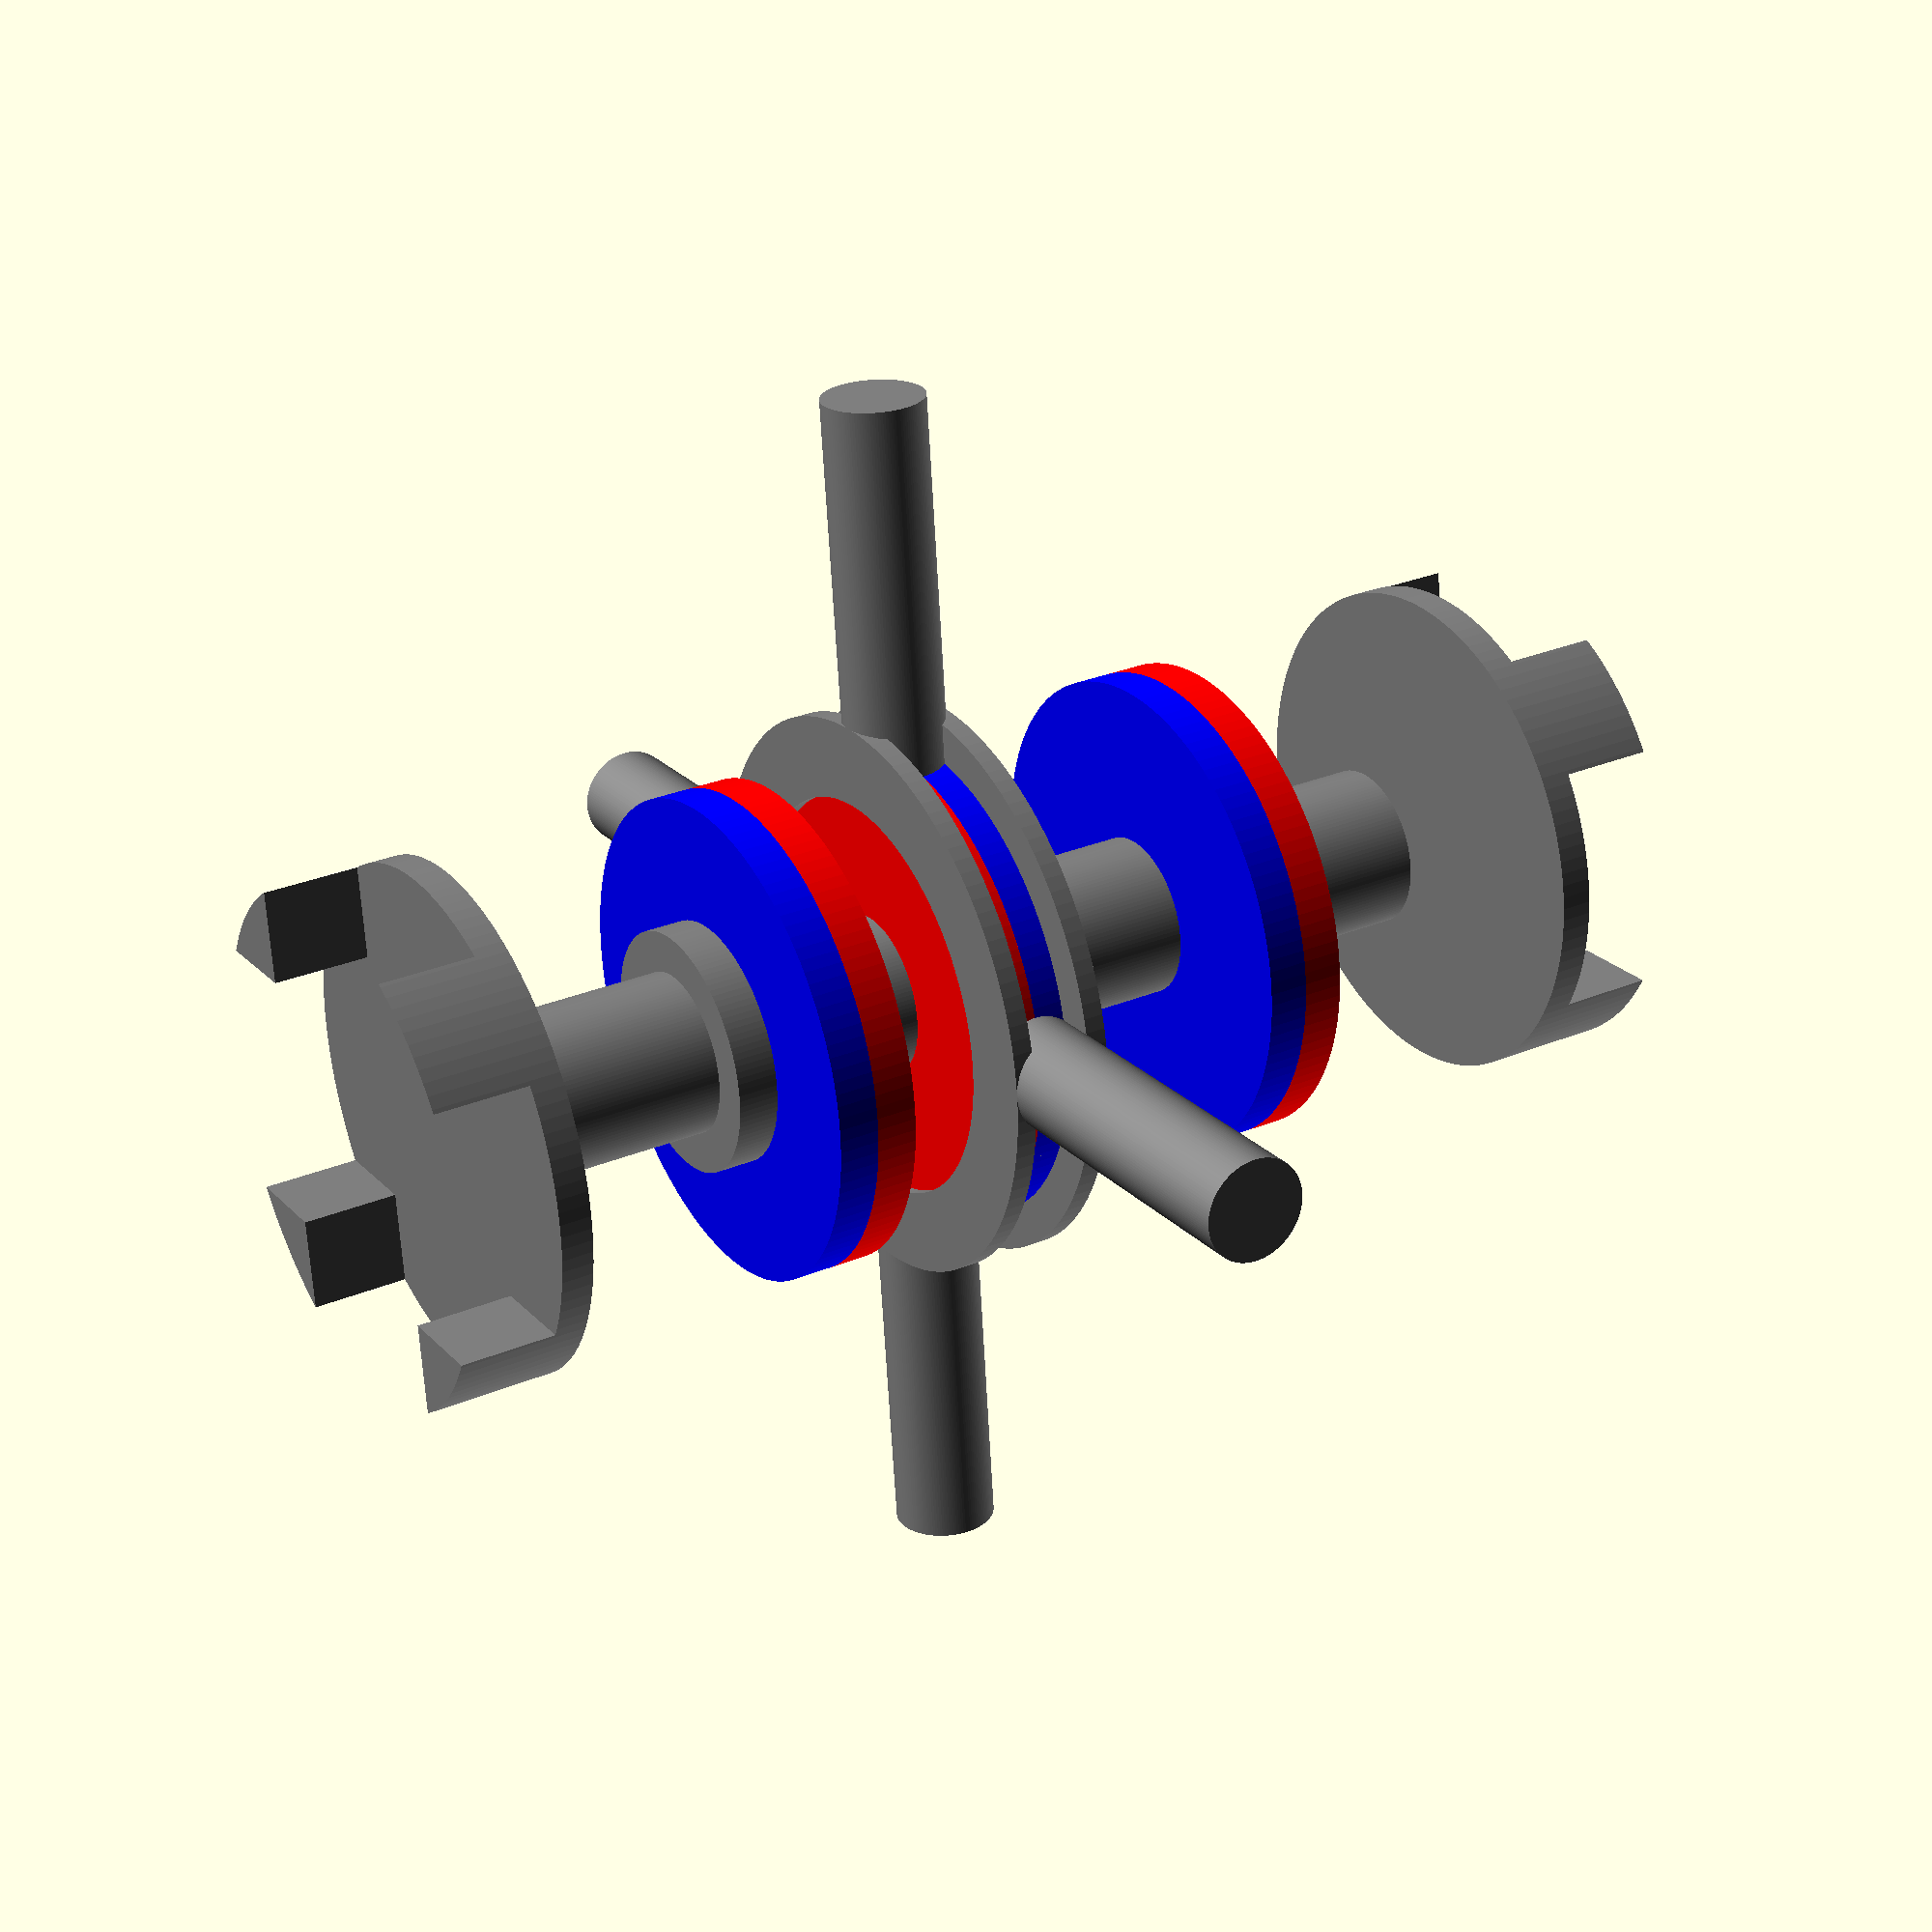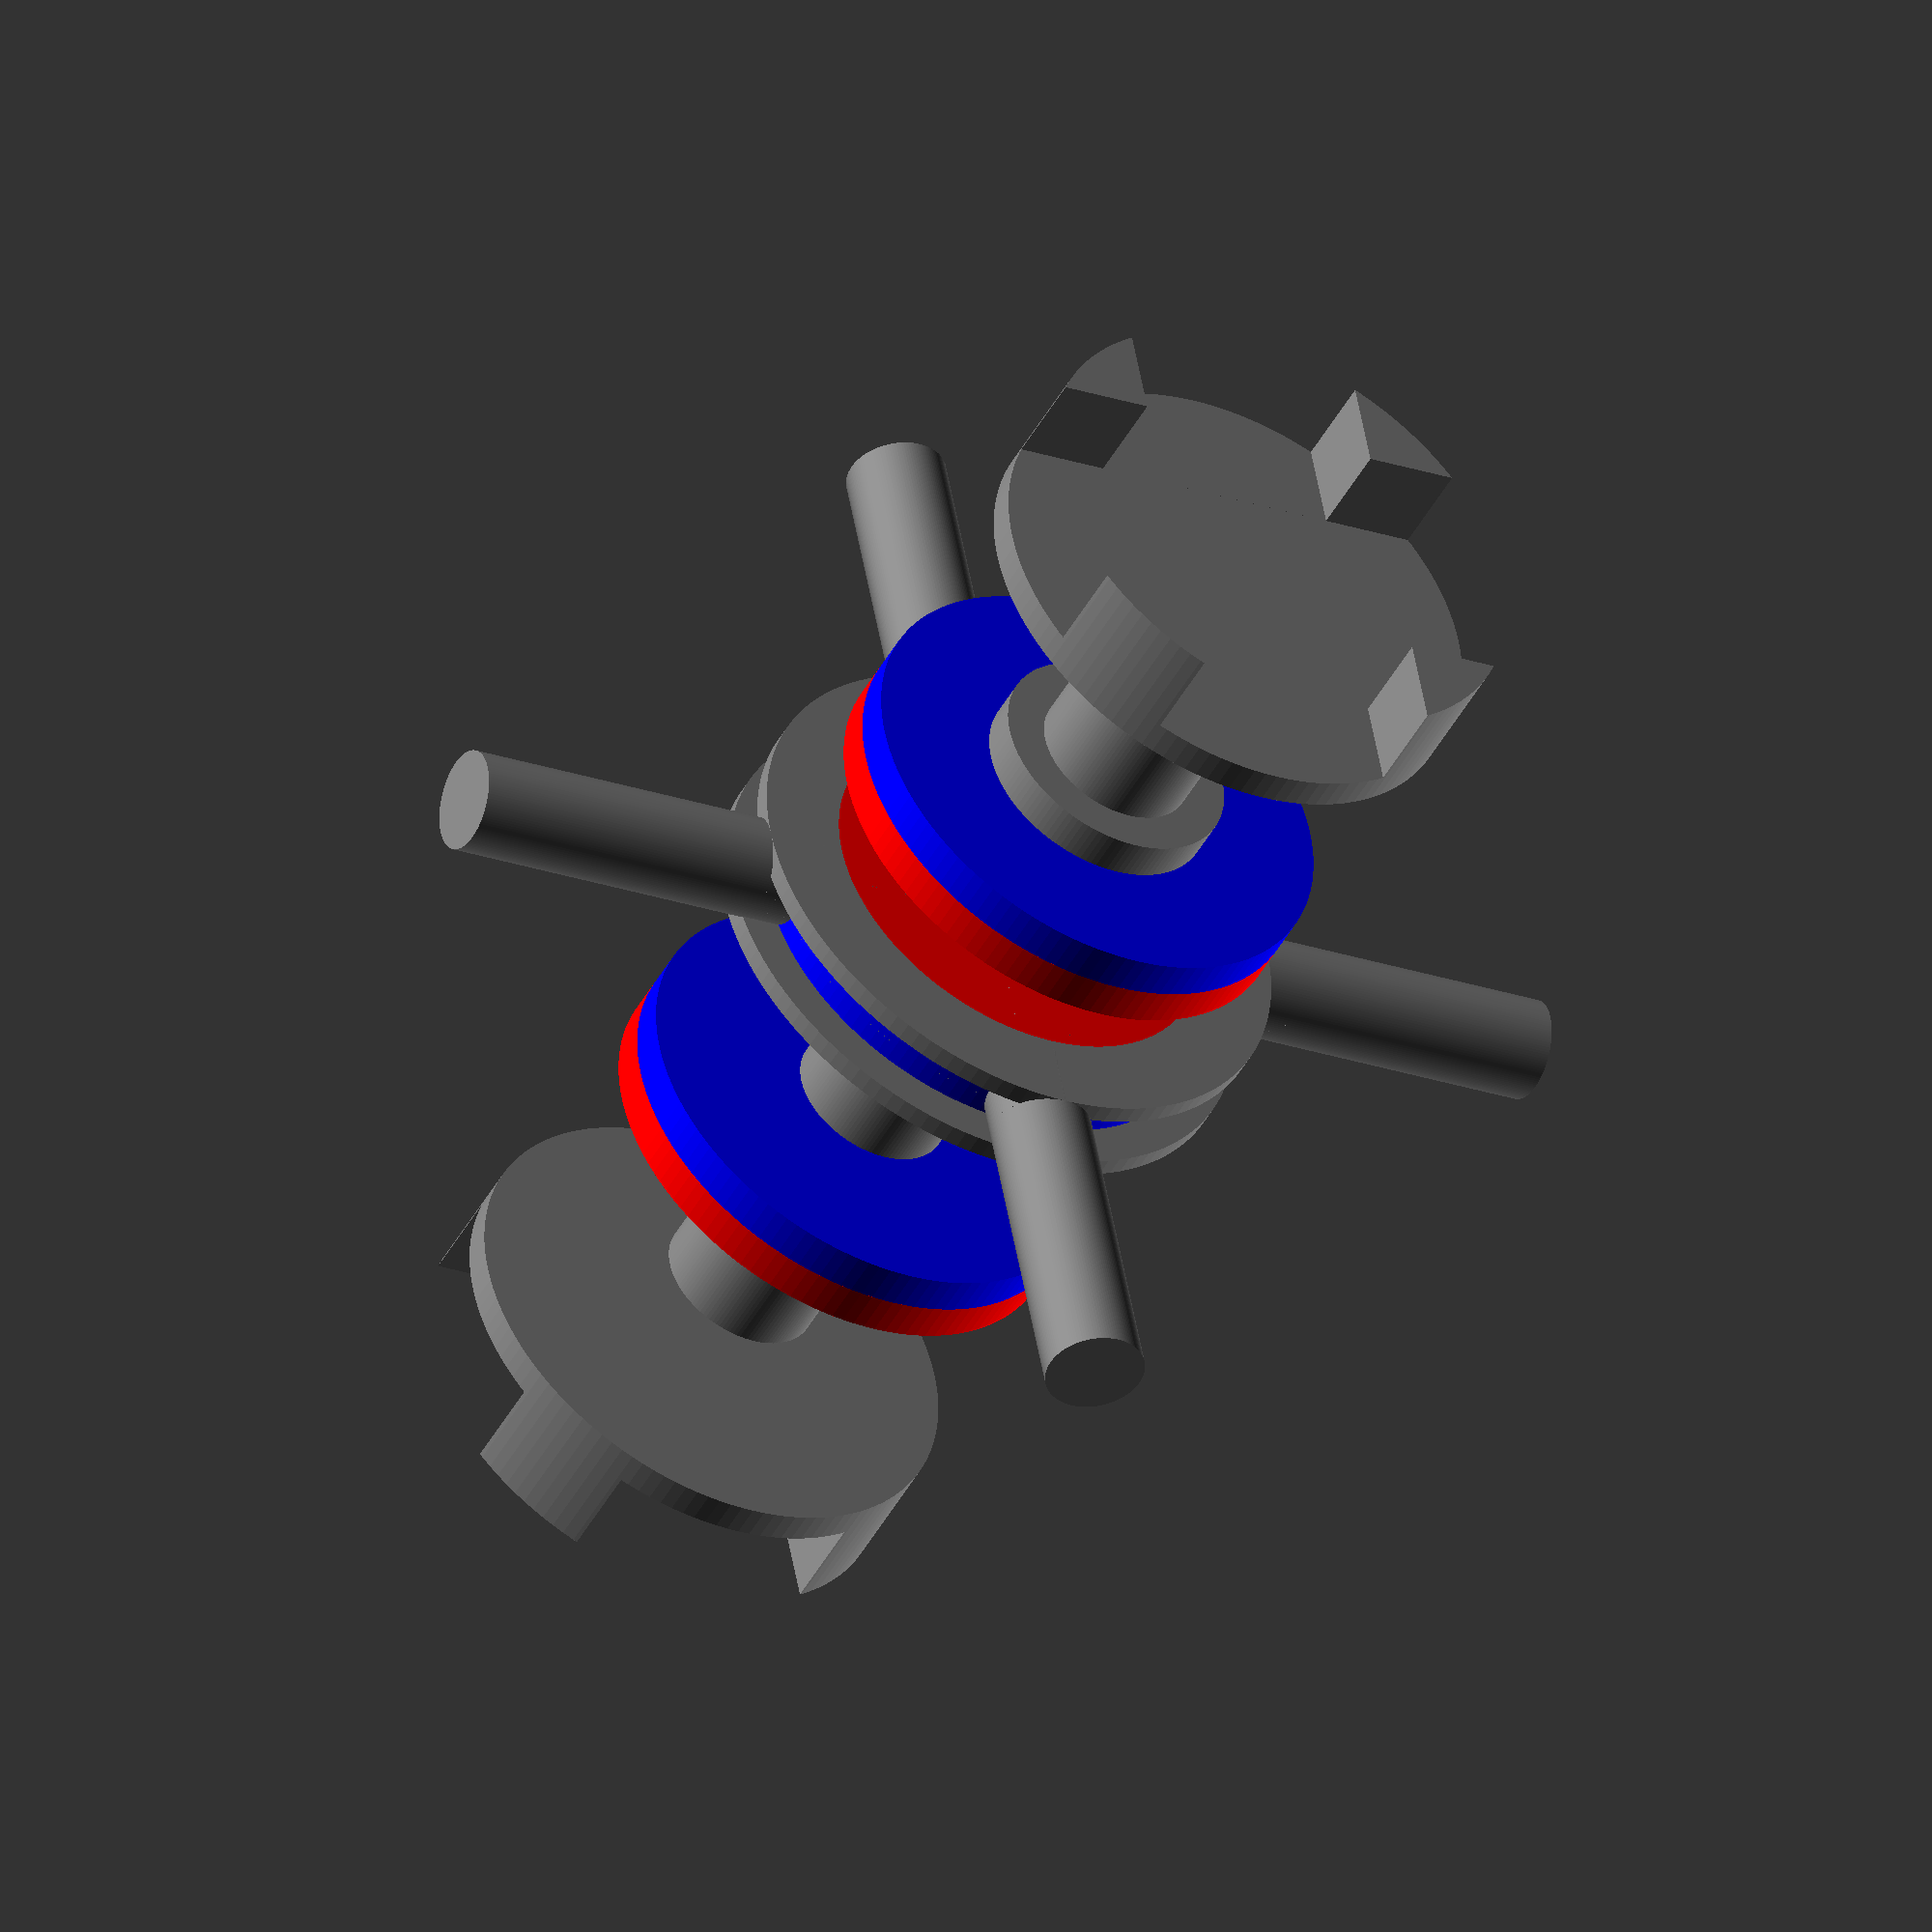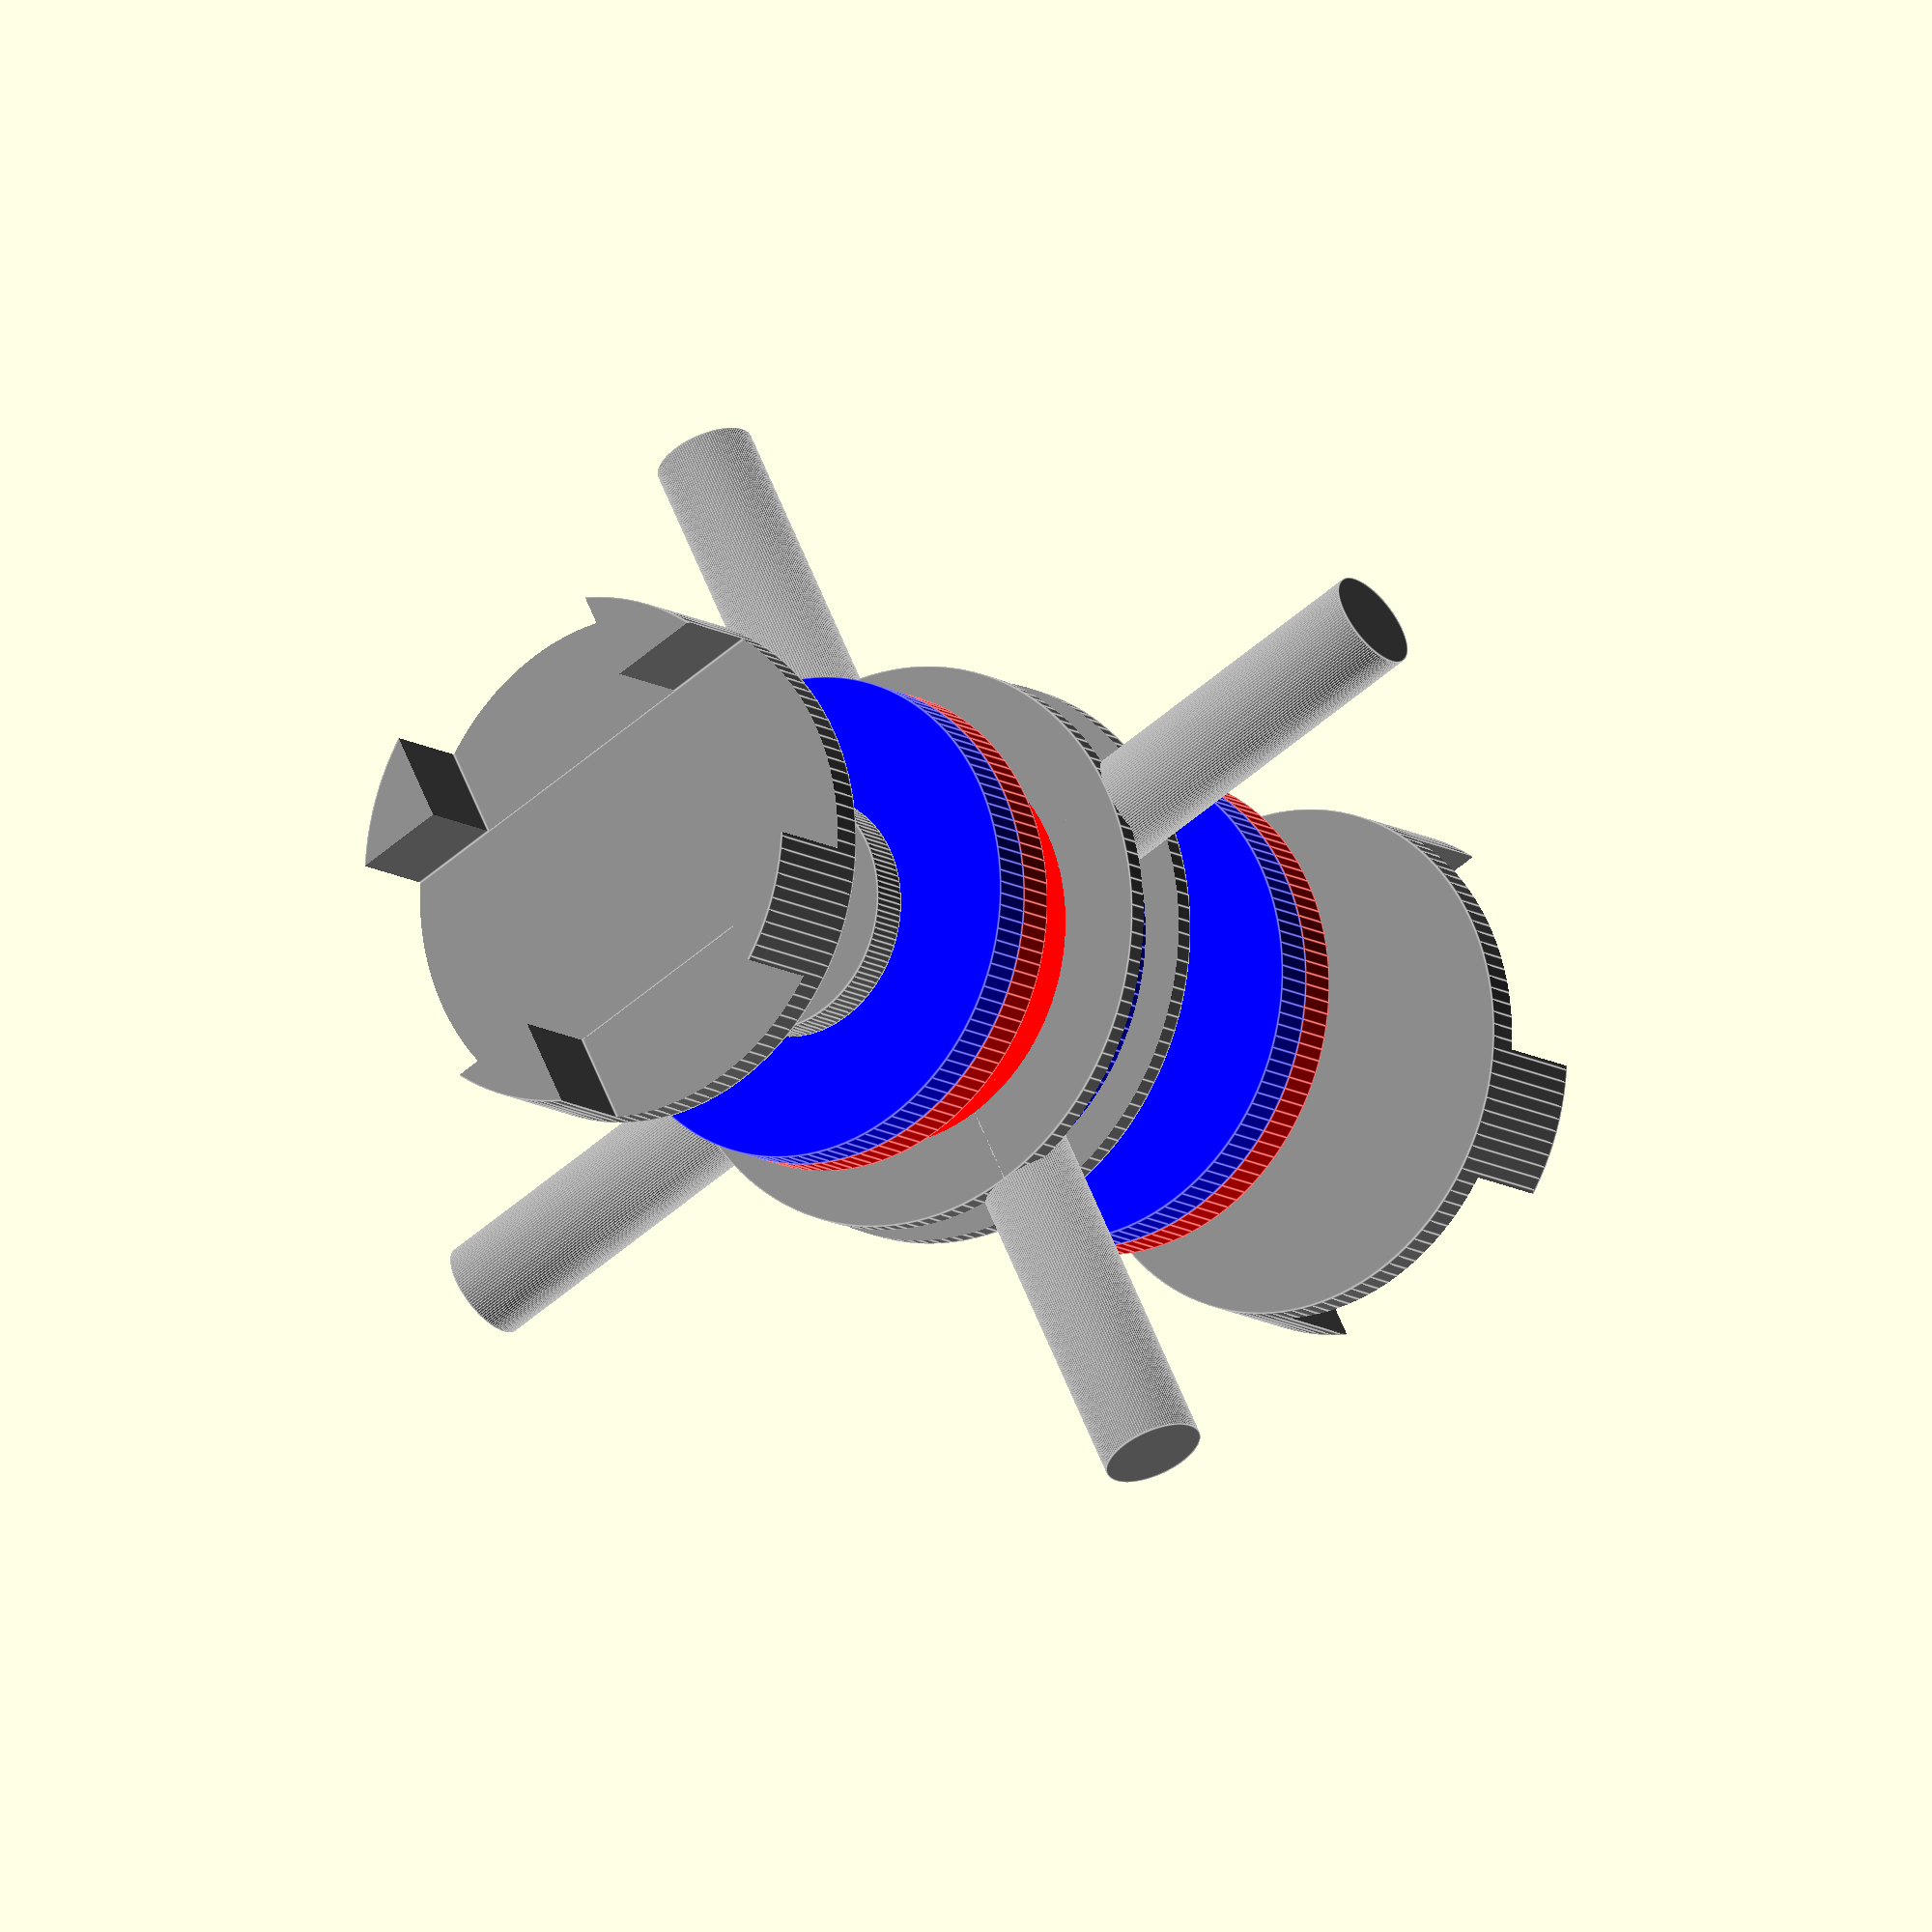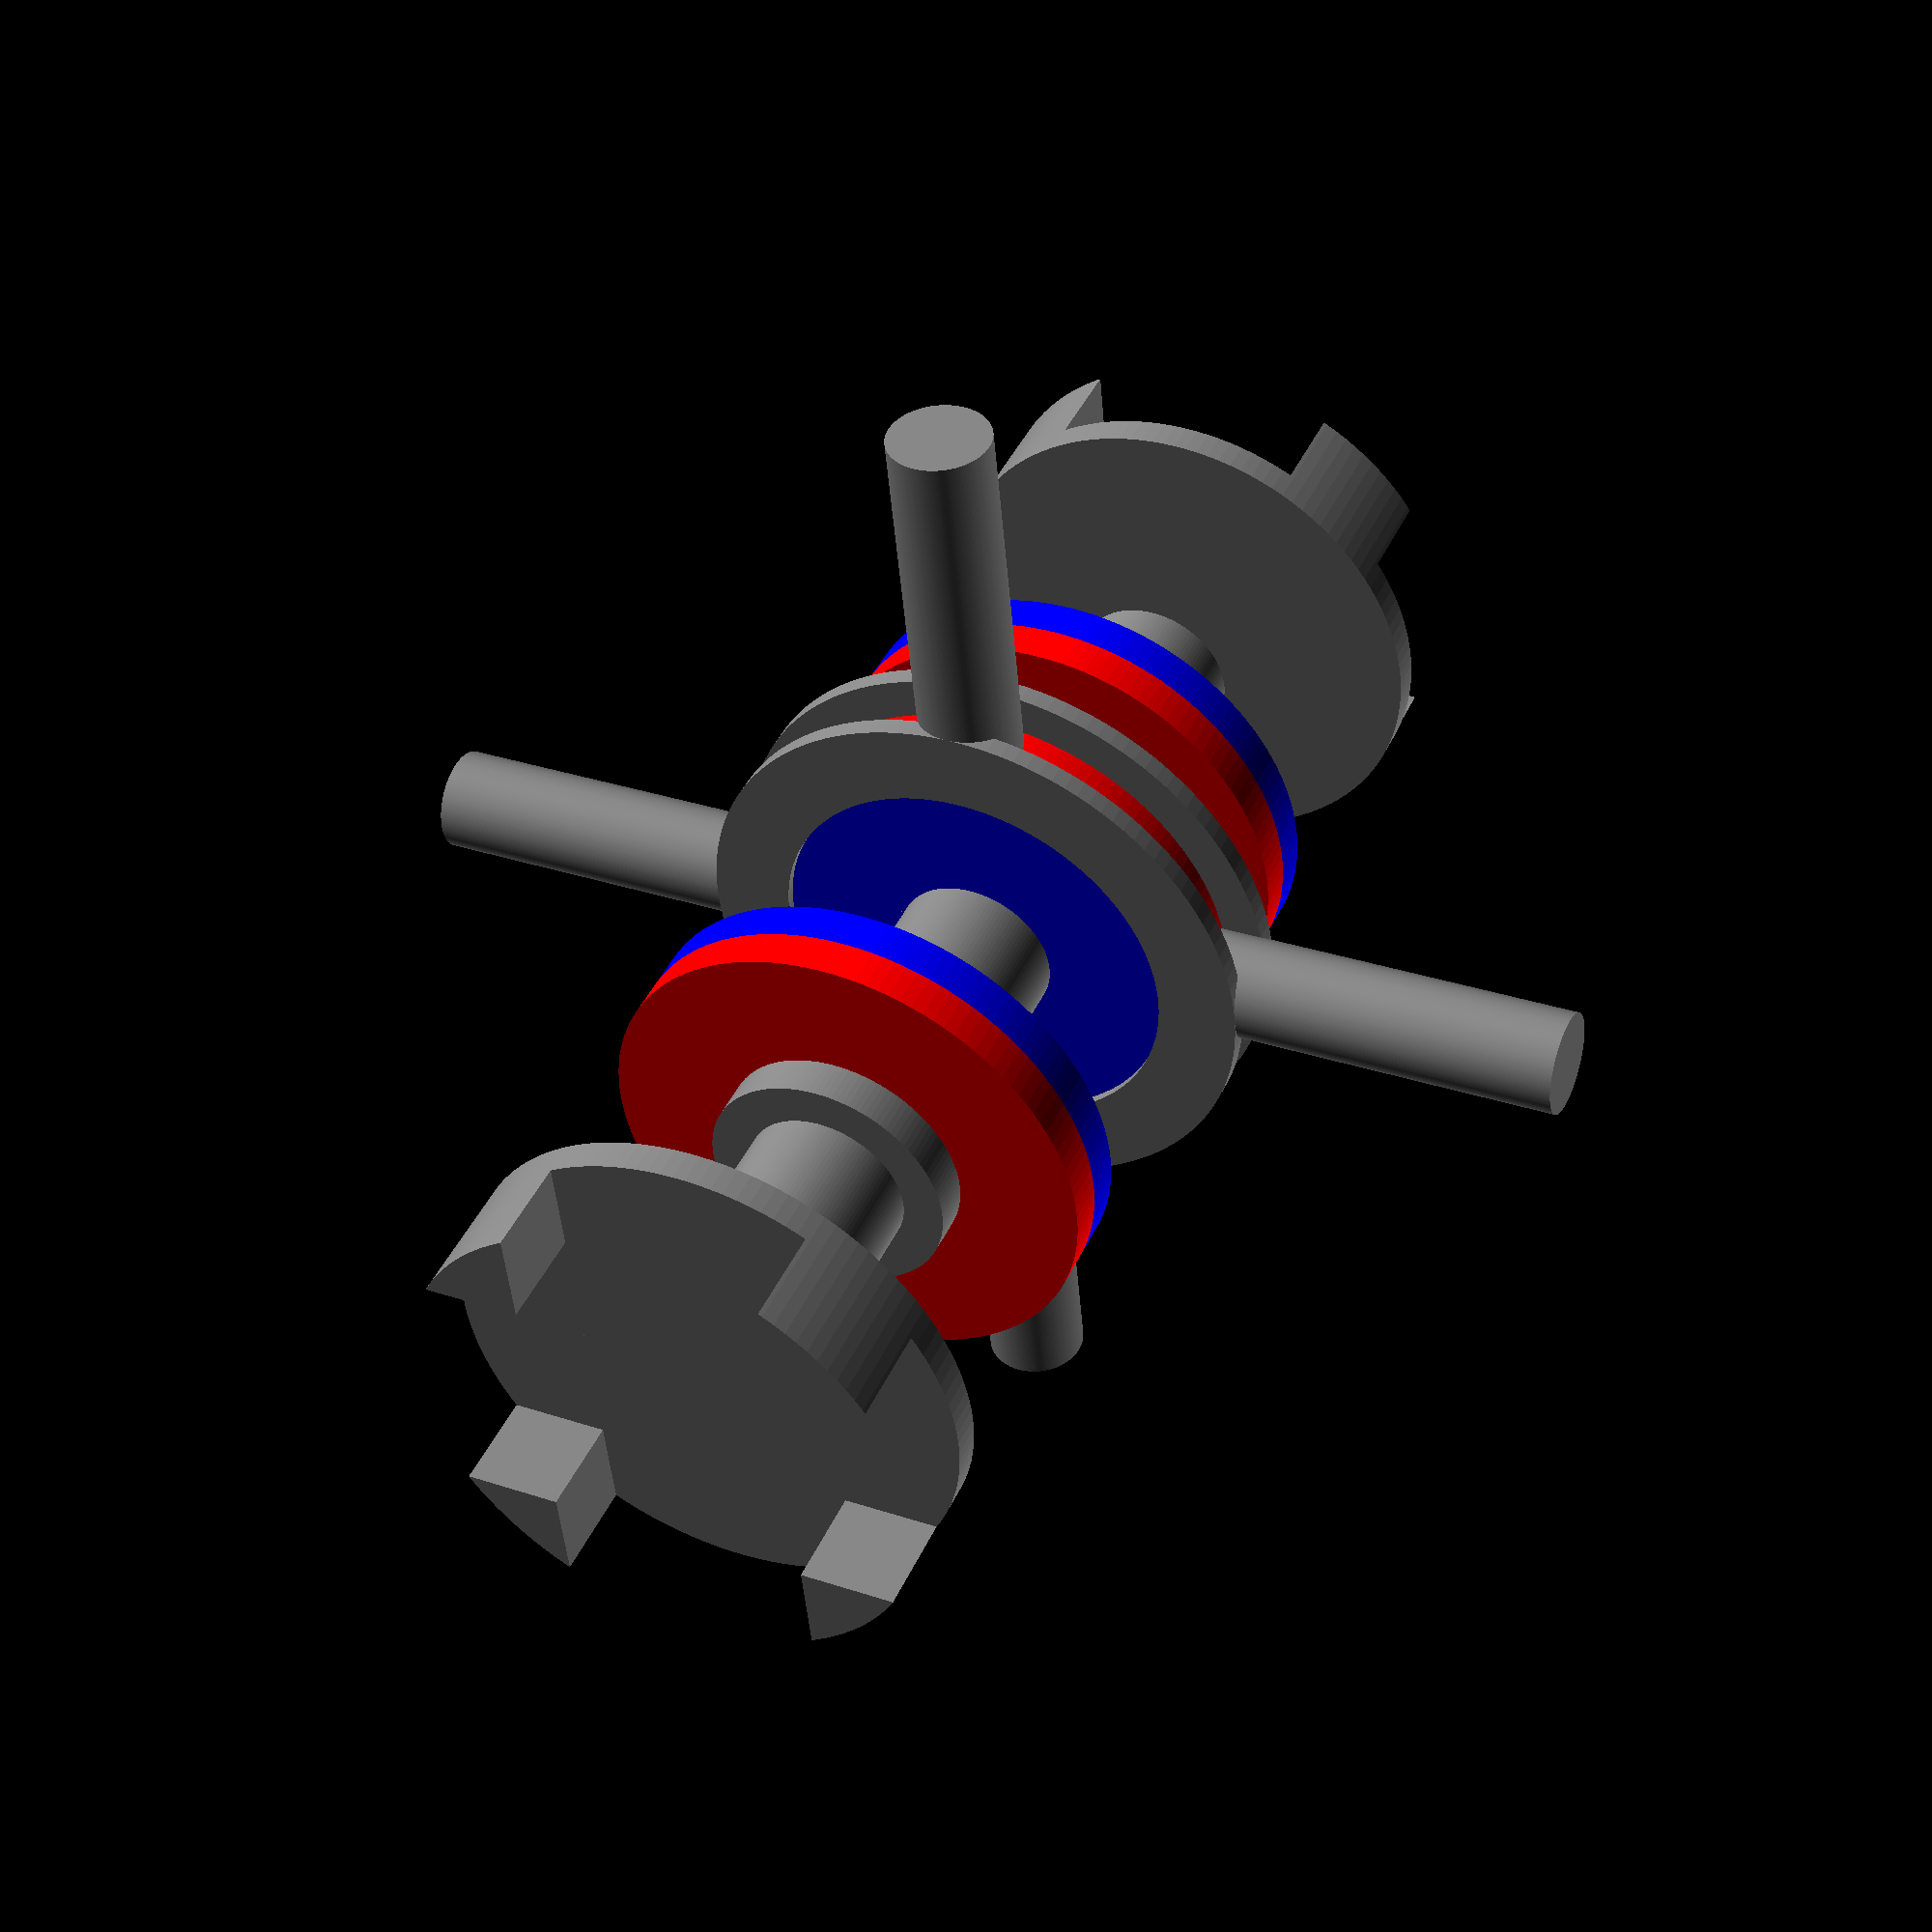
<openscad>
$fn=128;//
in=2.54;

module crown(){
	difference(){
		translate([0,0,1/2]) cylinder(r=2, h=1);
		rotate([0,0,+45]) translate([0,0,2-1/4]) cube([5,2,2], center=true);
		rotate([0,0,-45]) translate([0,0,2-1/4]) cube([5,2,2], center=true);
	}
}

module magnet(od=1, id=2, h=1){
	difference(){
		union(){
			color("BLUE") translate([0,0,+(0.25*h)]) cylinder(r=(od), h=(2.54*0.5/4), center=true);
			color("RED")  translate([0,0,-(0.25*h)]) cylinder(r=(od), h=(2.54*0.5/4), center=true);
		}
		cylinder(r=id, h=h+1, center=true);
	}
}

module bracket(od=1, id=2, h=1){
	difference(){
		cylinder(r=od, h=h, center=true);
		cylinder(r=id, h=h+1, center=true);
	}
}

translate([0,0,cos($t*360)/2]) union(){
	rotate([180,00,0])	magnet(2.54*3/4, 2.54*1/4, 2.54*1/4);
	difference(){
		union(){
			rotate([0,90,-45]) color("GRAY")	cylinder(r=2.54*0.625/4, h=2.54*15/4, center=true);
			rotate([0,90,+45]) color("GRAY")	cylinder(r=2.54*0.625/4, h=2.54*15/4, center=true);
		}
		color("GRAY") magnet(2.54*2.5/4, 2.54*1/4, 2.54*2.0/4);
	}
	difference(){
		color("GRAY") magnet(2.54*3.5/4, 2.54*1/4, 2.54*1.5/4);
		color("GRAY") magnet(2.54*4.0/4, 2.54*1/4, 2.54*0.5/4);
		color("GRAY") magnet(2.54*2.5/4, 2.54*1/4, 2.54*2.0/4);
	}
}

rotate([0,0,5*$t*360]) {
	translate([0,0,-(2.54*3/4)])	magnet(2.54*3/4, 2.54*1/4, 2.54*1/4);
	translate([0,0,+(2.54*3/4)])	magnet(2.54*3/4, 2.54*1/4, 2.54*1/4);

	color("GRAY") union(){
		translate([0,0,-(2.54*(7/8+0.5/8))]) bracket(2.54*3/8, 2.54*1/4, 2.54*1/8);
		translate([0,0,+(2.54*(7/8+0.5/8))]) bracket(2.54*3/8, 2.54*1/4, 2.54*1/8);
		cylinder(r=(2.54*1/4), h=(2.54*12/4), center=true);
		rotate([000,0,0]) translate([0,0,2.54*12/8]) crown();
		rotate([180,0,0]) translate([0,0,2.54*12/8]) crown();
	}
}
</openscad>
<views>
elev=330.2 azim=309.0 roll=58.8 proj=p view=wireframe
elev=46.8 azim=124.4 roll=332.5 proj=o view=wireframe
elev=192.2 azim=288.2 roll=144.7 proj=o view=edges
elev=135.2 azim=320.3 roll=335.8 proj=p view=solid
</views>
